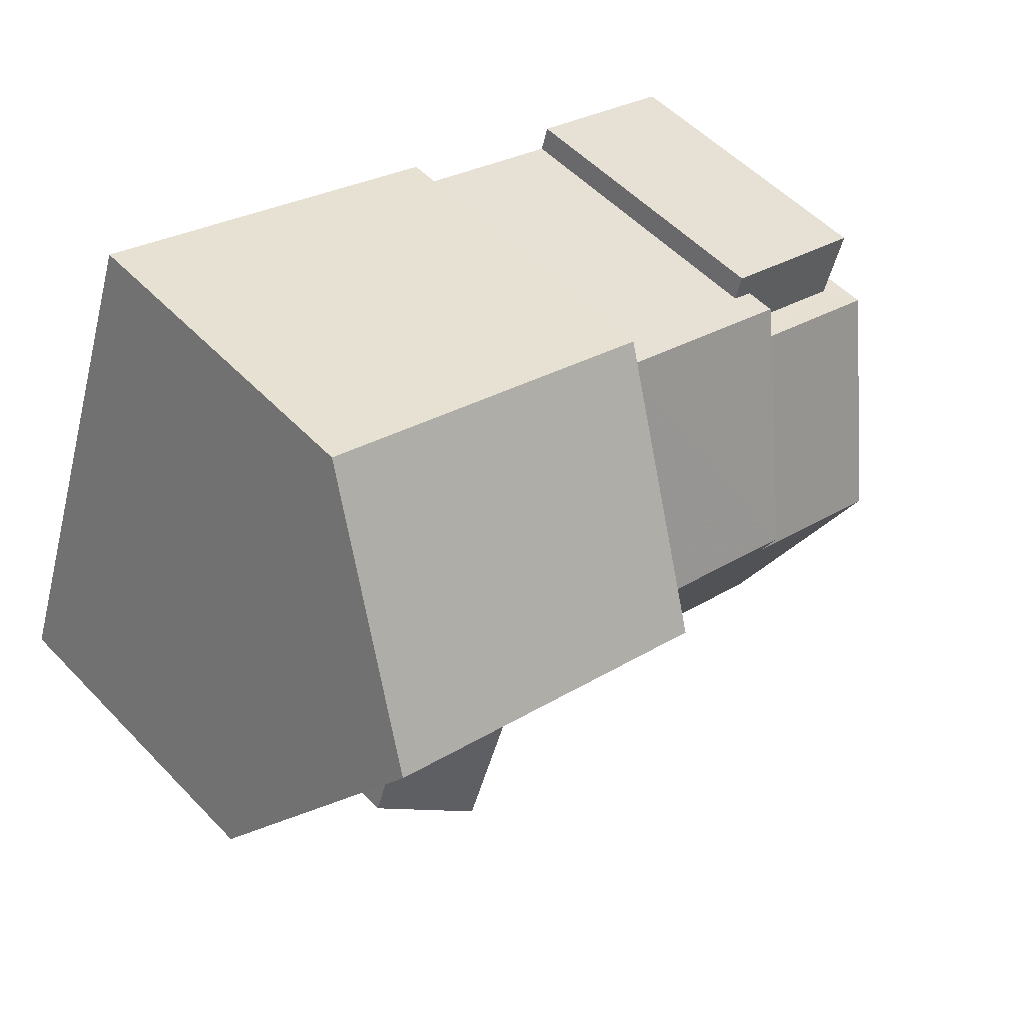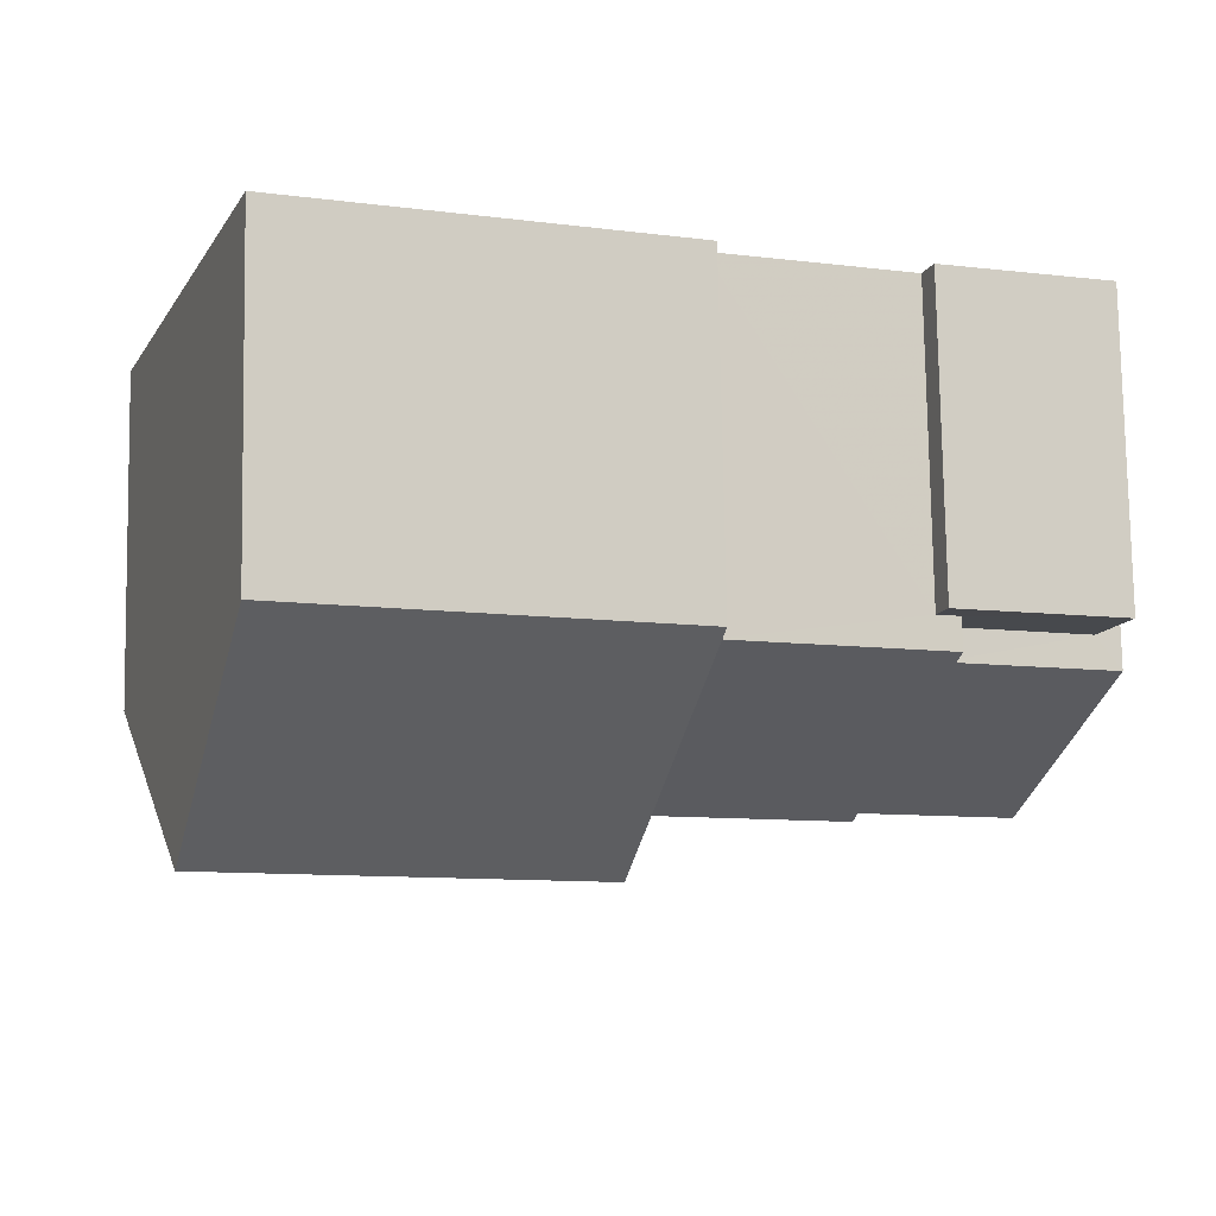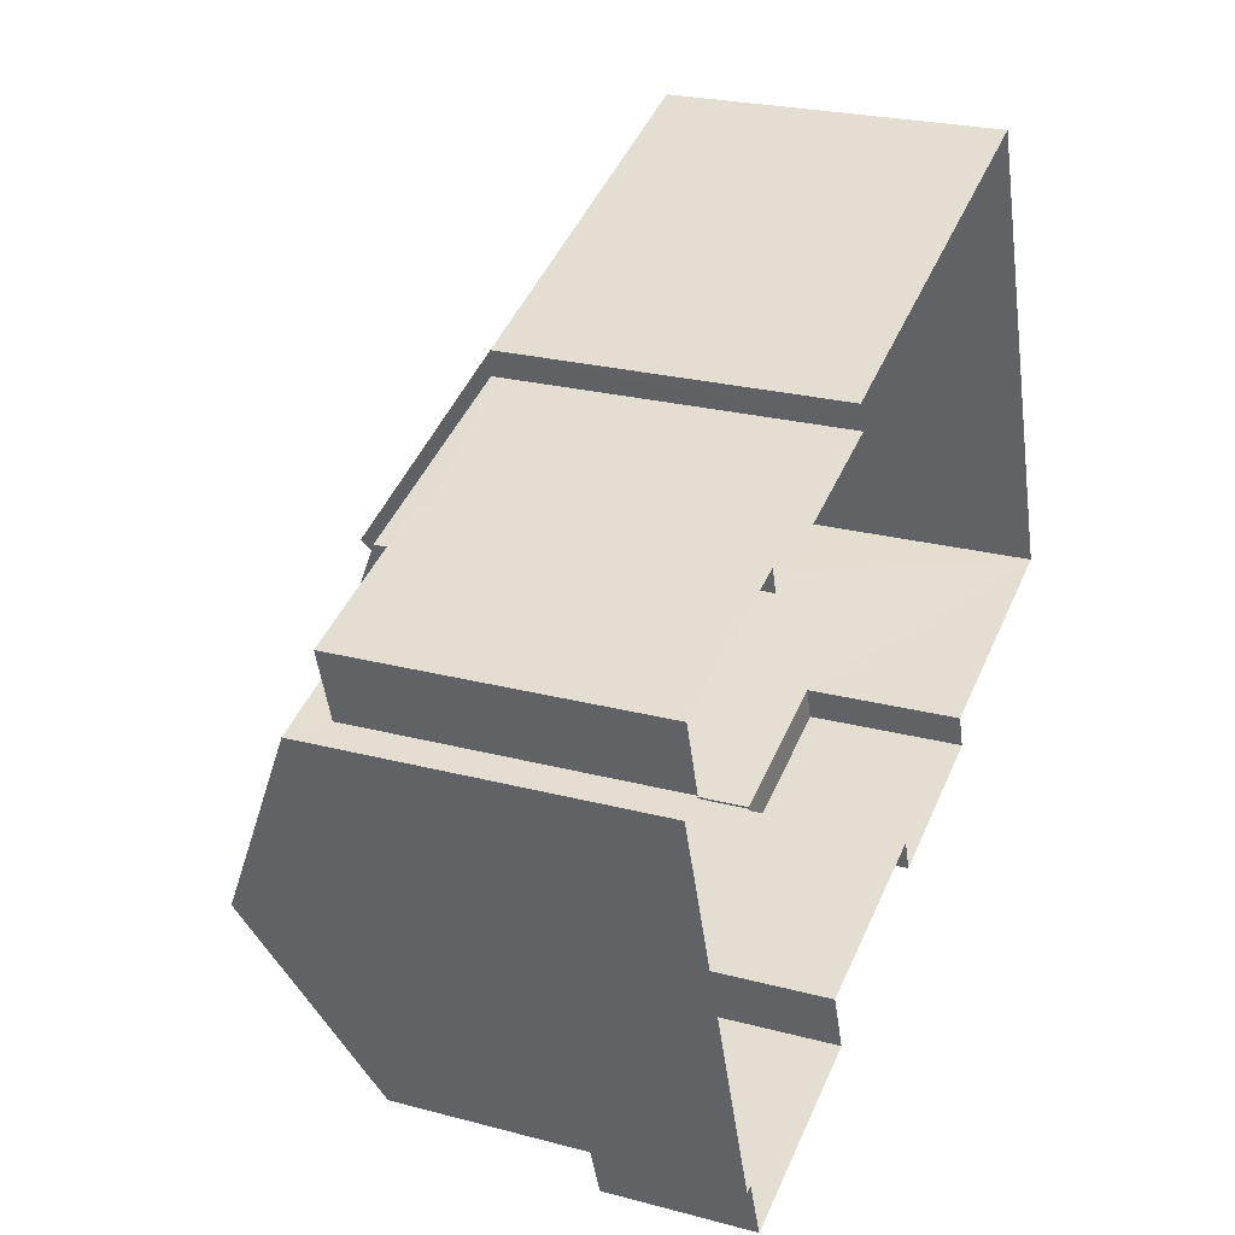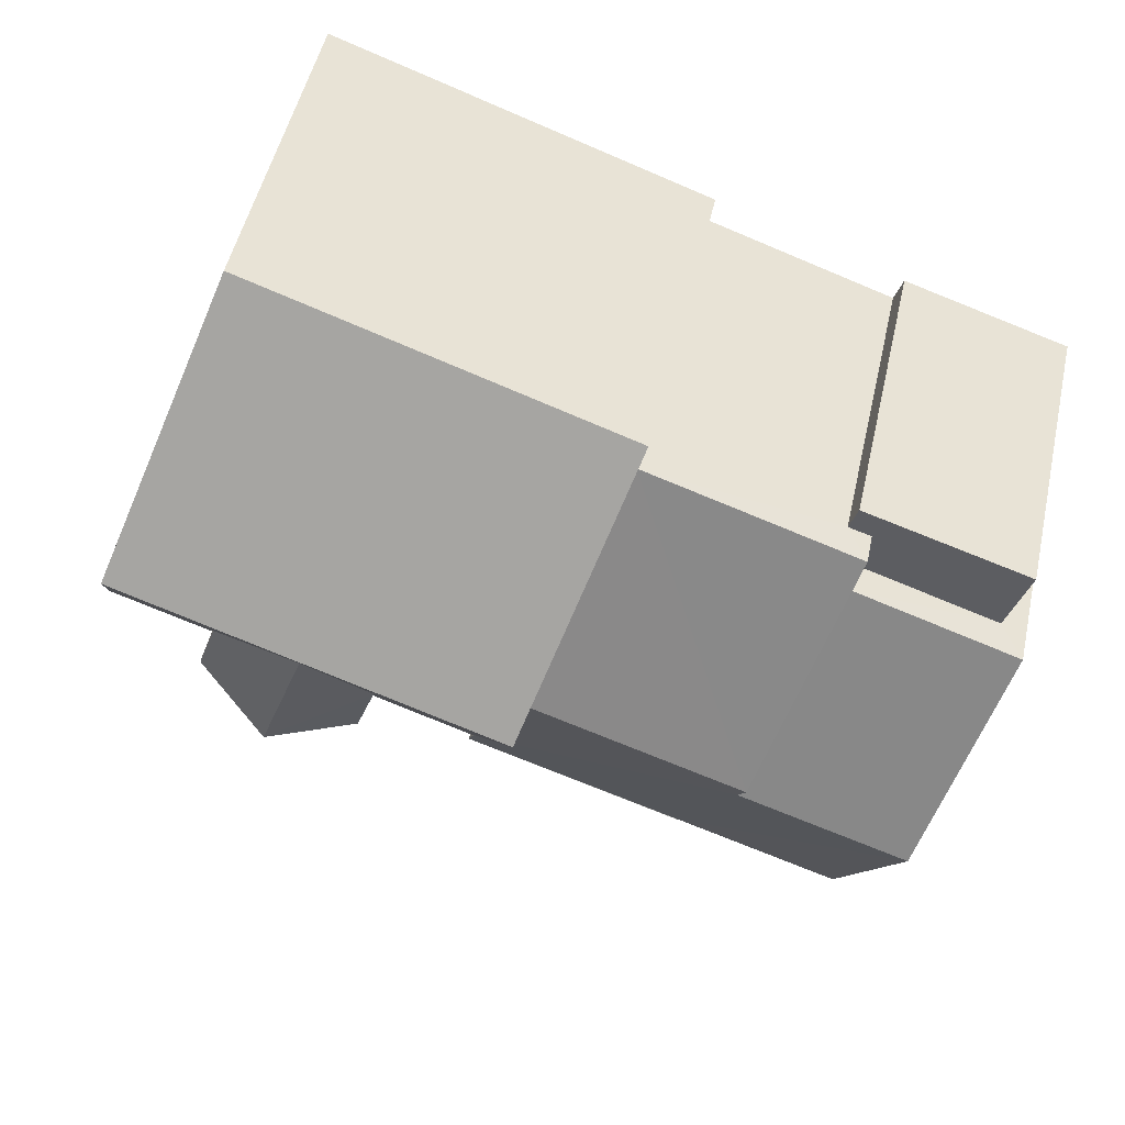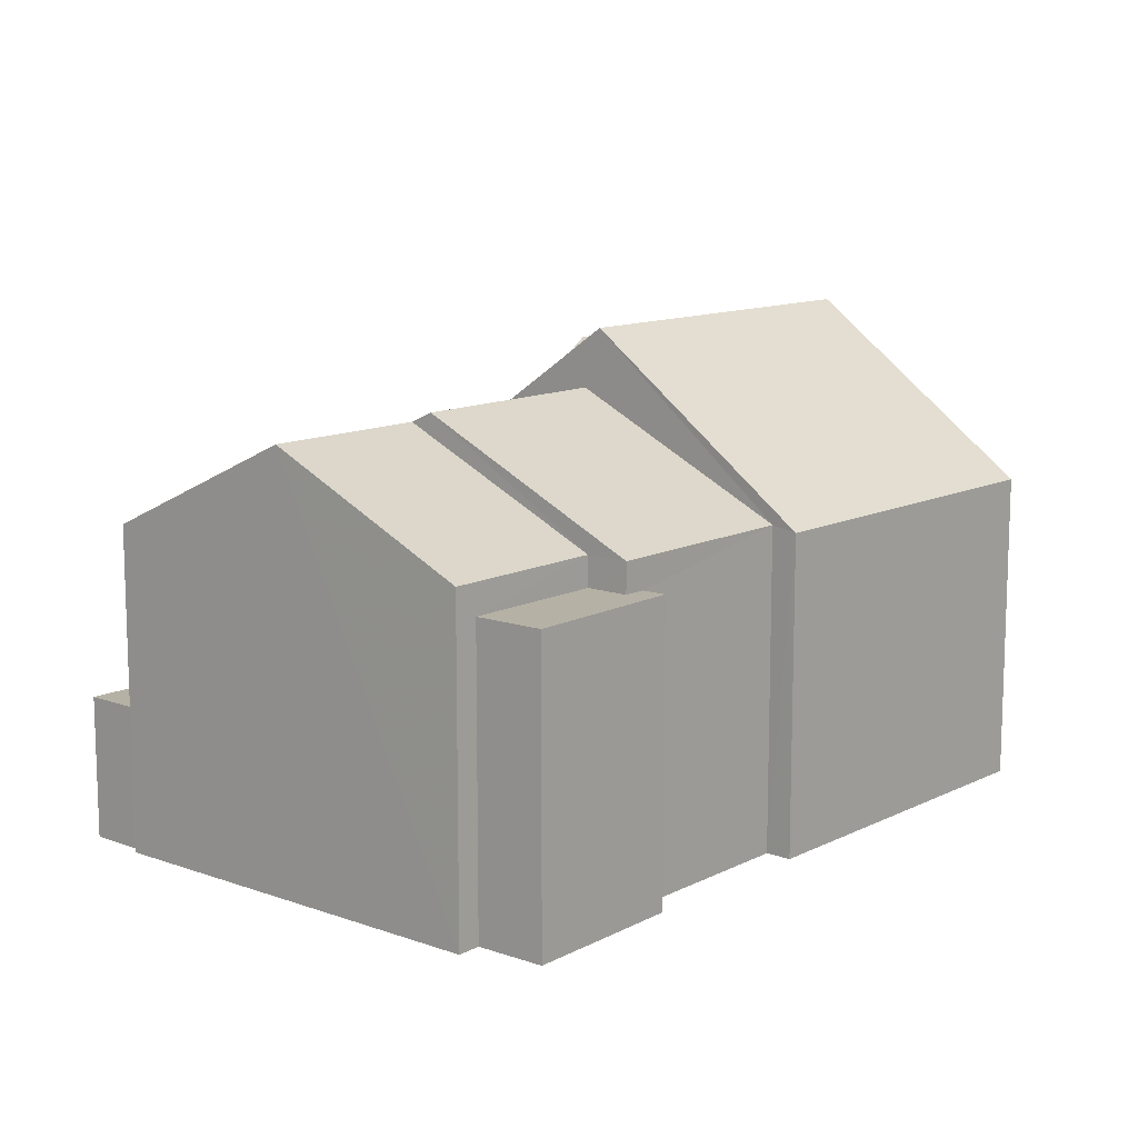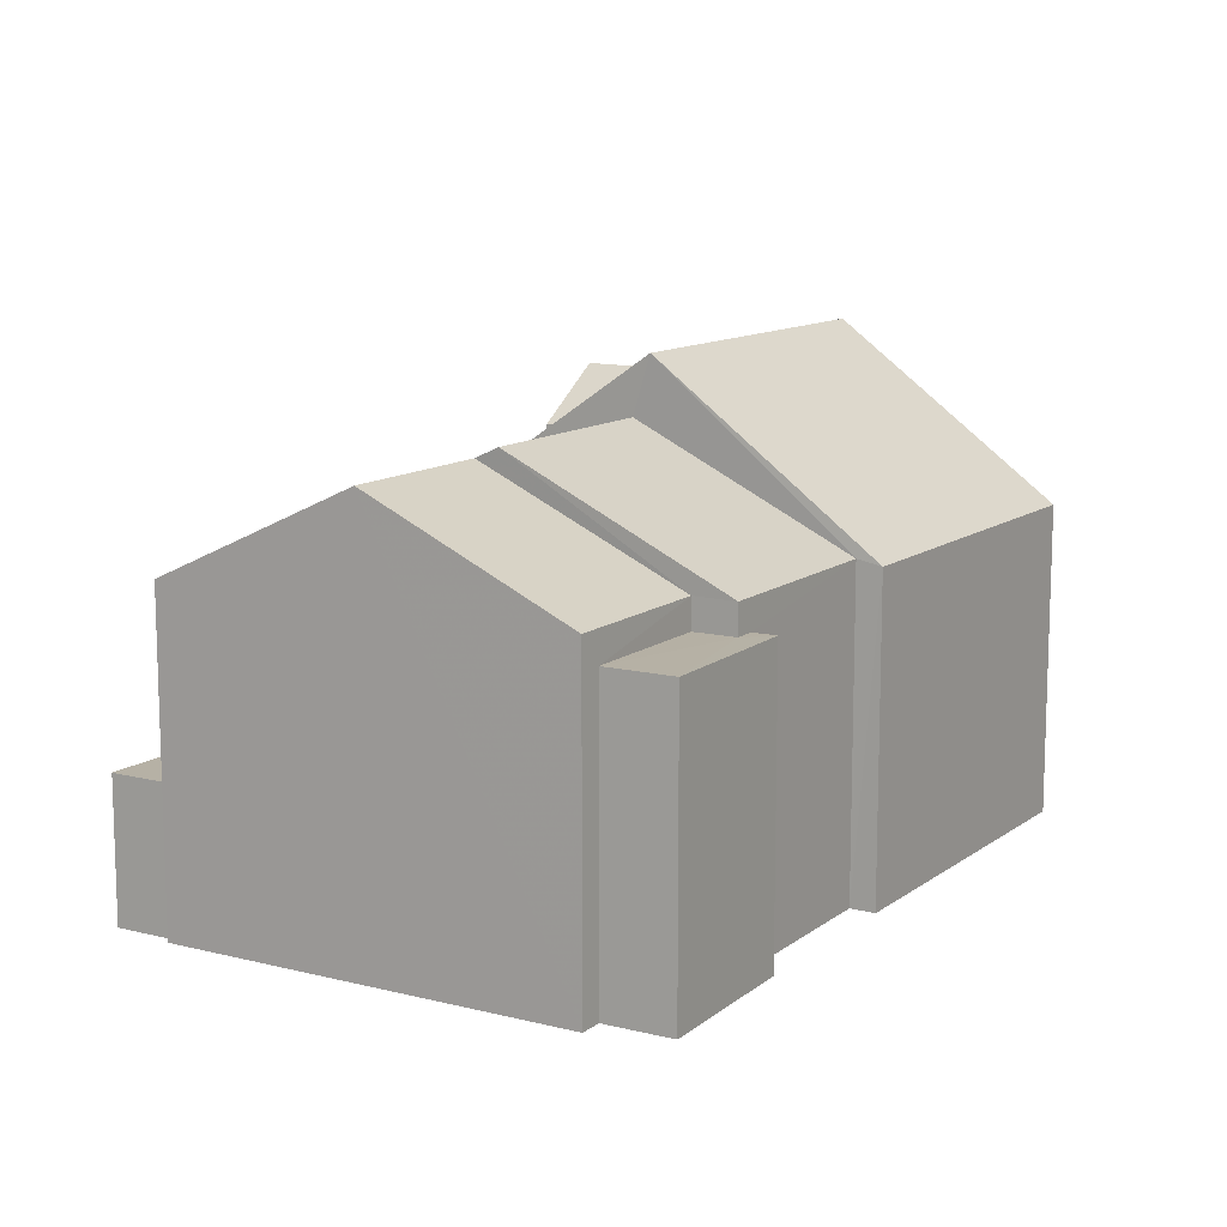
<metadata>
{"format":"obj","ext":"obj","renderer":"f3d","projection":"perspective","resolution":1024,"background":"white","views":[{"elev":53.1,"azim":-42.2,"up":"+Y"},{"elev":78.0,"azim":-1.0,"up":"+Y"},{"elev":23.9,"azim":114.0,"up":"+Y"},{"elev":50.0,"azim":12.4,"up":"+Y"},{"elev":12.0,"azim":111.0,"up":"+Z"},{"elev":11.9,"azim":101.9,"up":"+Z"}]}
</metadata>
<code>
v -2.23e+05 -1.271e+05 18.38
v -2.23e+05 -1.271e+05 18.38
v -2.23e+05 -1.271e+05 18.38
v -2.23e+05 -1.271e+05 18.38
v -2.23e+05 -1.271e+05 18.38
v -2.23e+05 -1.271e+05 18.38
v -2.23e+05 -1.271e+05 18.38
v -2.23e+05 -1.271e+05 18.38
v -2.23e+05 -1.271e+05 18.38
v -2.23e+05 -1.271e+05 18.38
v -2.23e+05 -1.271e+05 18.38
v -2.23e+05 -1.271e+05 18.38
v -2.23e+05 -1.271e+05 18.38
v -2.23e+05 -1.271e+05 18.38
v -2.23e+05 -1.271e+05 18.38
v -2.23e+05 -1.271e+05 18.38
v -2.23e+05 -1.271e+05 18.38
v -2.23e+05 -1.271e+05 18.38
v -2.23e+05 -1.271e+05 24.29
v -2.23e+05 -1.271e+05 24.29
v -2.23e+05 -1.271e+05 24.29
v -2.23e+05 -1.271e+05 24.29
v -2.23e+05 -1.271e+05 24.29
v -2.23e+05 -1.271e+05 24.29
v -2.23e+05 -1.271e+05 28.31
v -2.23e+05 -1.271e+05 24.81
v -2.23e+05 -1.271e+05 24.81
v -2.23e+05 -1.271e+05 28.32
v -2.23e+05 -1.271e+05 21.41
v -2.23e+05 -1.271e+05 21.41
v -2.23e+05 -1.271e+05 21.41
v -2.23e+05 -1.271e+05 21.41
v -2.23e+05 -1.271e+05 21.41
v -2.23e+05 -1.271e+05 21.41
v -2.23e+05 -1.271e+05 21.25
v -2.23e+05 -1.271e+05 21.25
v -2.23e+05 -1.271e+05 21.25
v -2.23e+05 -1.271e+05 21.25
v -2.23e+05 -1.271e+05 21.25
v -2.23e+05 -1.271e+05 21.25
v -2.23e+05 -1.271e+05 24.9
v -2.23e+05 -1.271e+05 26.87
v -2.23e+05 -1.271e+05 24.9
v -2.23e+05 -1.271e+05 26.87
v -2.23e+05 -1.271e+05 24.9
v -2.23e+05 -1.271e+05 24.9
v -2.23e+05 -1.271e+05 24.9
v -2.23e+05 -1.271e+05 24.9
v -2.23e+05 -1.271e+05 25.14
v -2.23e+05 -1.271e+05 27.1
v -2.23e+05 -1.271e+05 27.1
v -2.23e+05 -1.271e+05 26.45
v -2.23e+05 -1.271e+05 26.45
v -2.23e+05 -1.271e+05 27.53
v -2.23e+05 -1.271e+05 27.53
v -2.23e+05 -1.271e+05 24.9
v -2.23e+05 -1.271e+05 24.9
v -2.23e+05 -1.271e+05 26.45
v -2.23e+05 -1.271e+05 26.45
v -2.23e+05 -1.271e+05 24.81
v -2.23e+05 -1.271e+05 24.81
v -2.23e+05 -1.271e+05 25.69
v -2.23e+05 -1.271e+05 25.69
v -2.23e+05 -1.271e+05 24.81
v -2.23e+05 -1.271e+05 24.81
f 1 2 3
f 4 3 5
f 6 2 7
f 4 5 8
f 9 10 11
f 12 13 14
f 15 13 12
f 16 17 15
f 18 17 16
f 5 6 11
f 17 9 11
f 11 6 13
f 2 6 3
f 3 6 5
f 15 11 13
f 15 17 11
f 19 20 21
f 21 20 22
f 19 23 20
f 22 20 24
f 25 26 27
f 25 28 26
f 29 30 31
f 31 30 32
f 29 33 30
f 32 30 34
f 35 36 37
f 36 38 37
f 37 39 40
f 37 38 39
f 41 42 43
f 41 44 42
f 42 45 46
f 45 47 48
f 45 49 47
f 50 51 44
f 45 42 44
f 51 49 44
f 44 49 45
f 52 53 54
f 55 52 54
f 50 56 57
f 51 50 57
f 58 54 59
f 58 55 54
f 25 60 52
f 55 28 25
f 60 61 62
f 63 61 64
f 49 64 65
f 58 49 28
f 60 62 52
f 55 25 52
f 55 58 28
f 63 62 61
f 49 63 64
f 58 63 49
f 31 4 8
f 29 31 8
f 5 29 8
f 5 33 29
f 3 4 31
f 32 3 31
f 2 1 27
f 27 60 25
f 27 1 60
f 35 10 36
f 35 11 10
f 46 18 42
f 18 16 42
f 16 43 42
f 40 45 48
f 37 40 48
f 33 5 35
f 30 33 47
f 5 11 35
f 47 35 48
f 48 35 37
f 33 35 47
f 63 58 59
f 17 18 39
f 18 46 39
f 39 45 40
f 39 46 45
f 13 6 23
f 6 57 23
f 23 56 20
f 23 57 56
f 50 41 56
f 20 56 24
f 50 44 41
f 56 41 24
f 17 38 9
f 17 39 38
f 23 19 14
f 13 23 14
f 15 12 21
f 22 15 21
f 49 51 28
f 6 7 26
f 57 6 26
f 51 57 28
f 28 57 26
f 53 62 54
f 62 63 54
f 63 59 54
f 38 10 9
f 38 36 10
f 65 47 49
f 34 30 65
f 30 47 65
f 21 12 14
f 19 21 14
f 52 62 53
f 60 1 61
f 1 3 32
f 65 64 34
f 61 32 64
f 64 32 34
f 61 1 32
f 16 22 43
f 43 22 41
f 16 15 22
f 41 22 24
f 27 7 2
f 27 26 7

</code>
